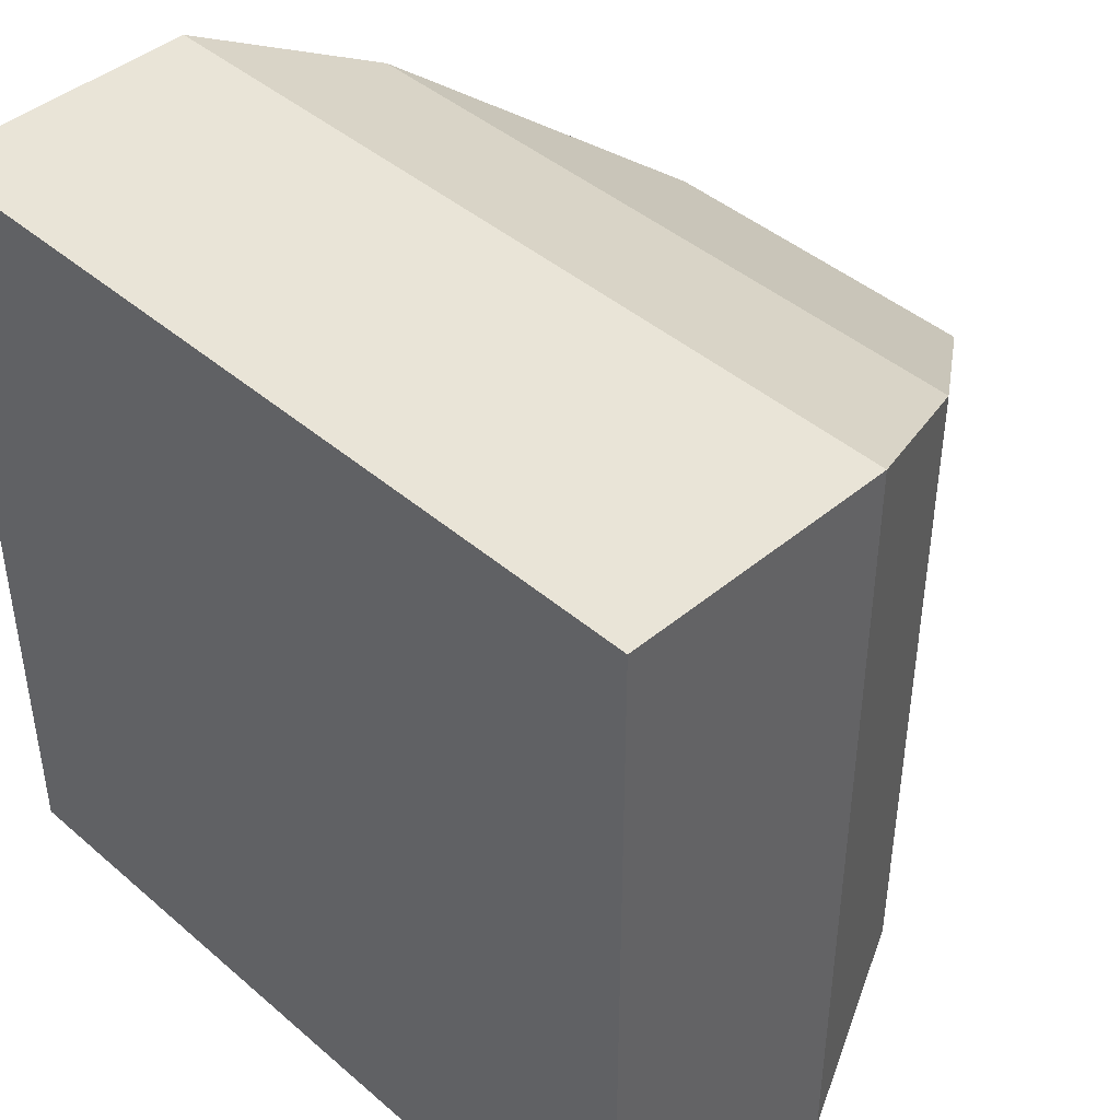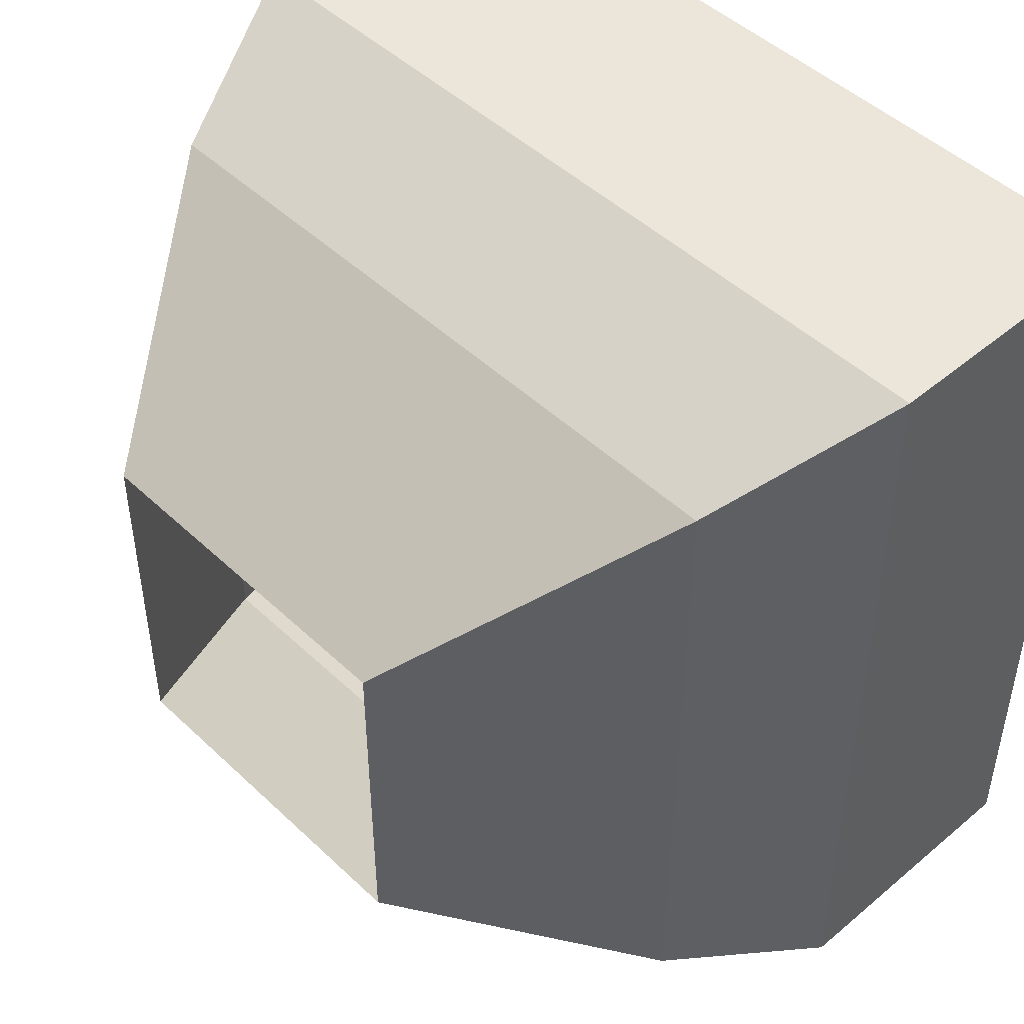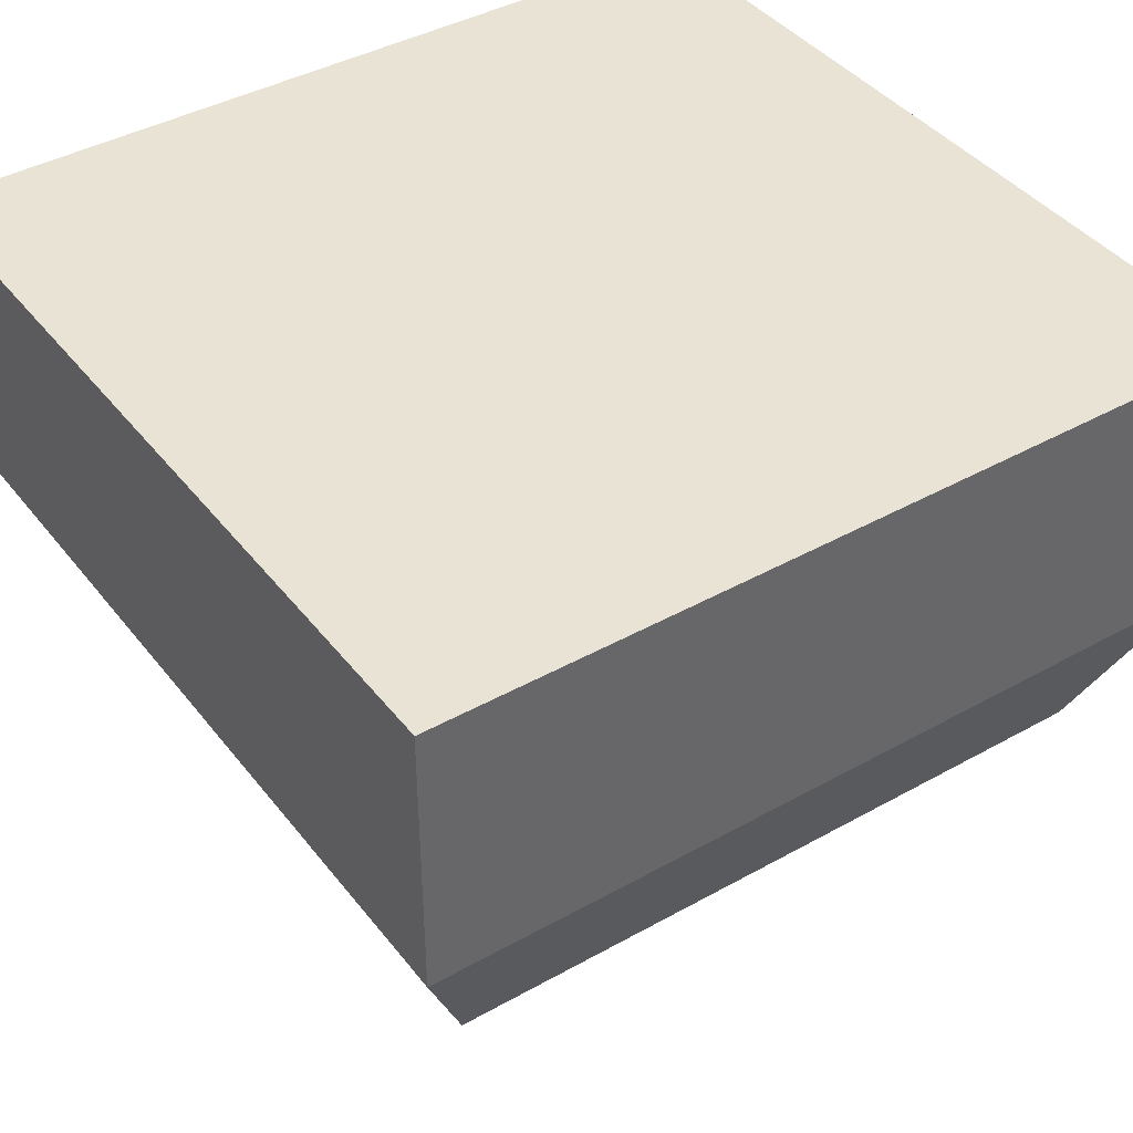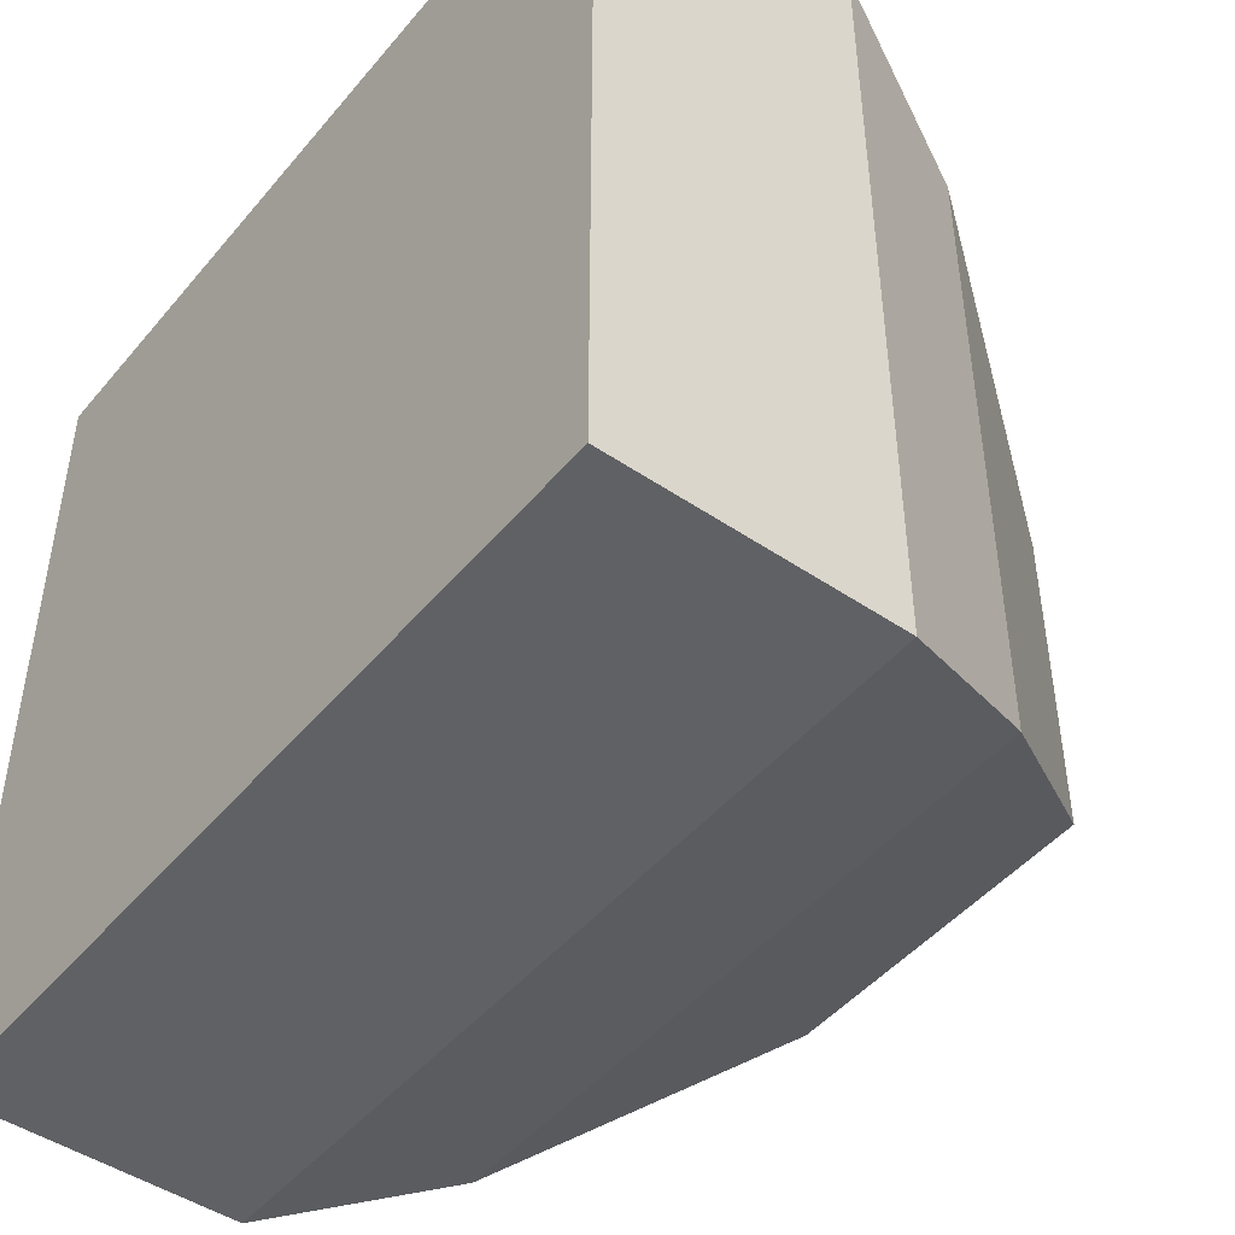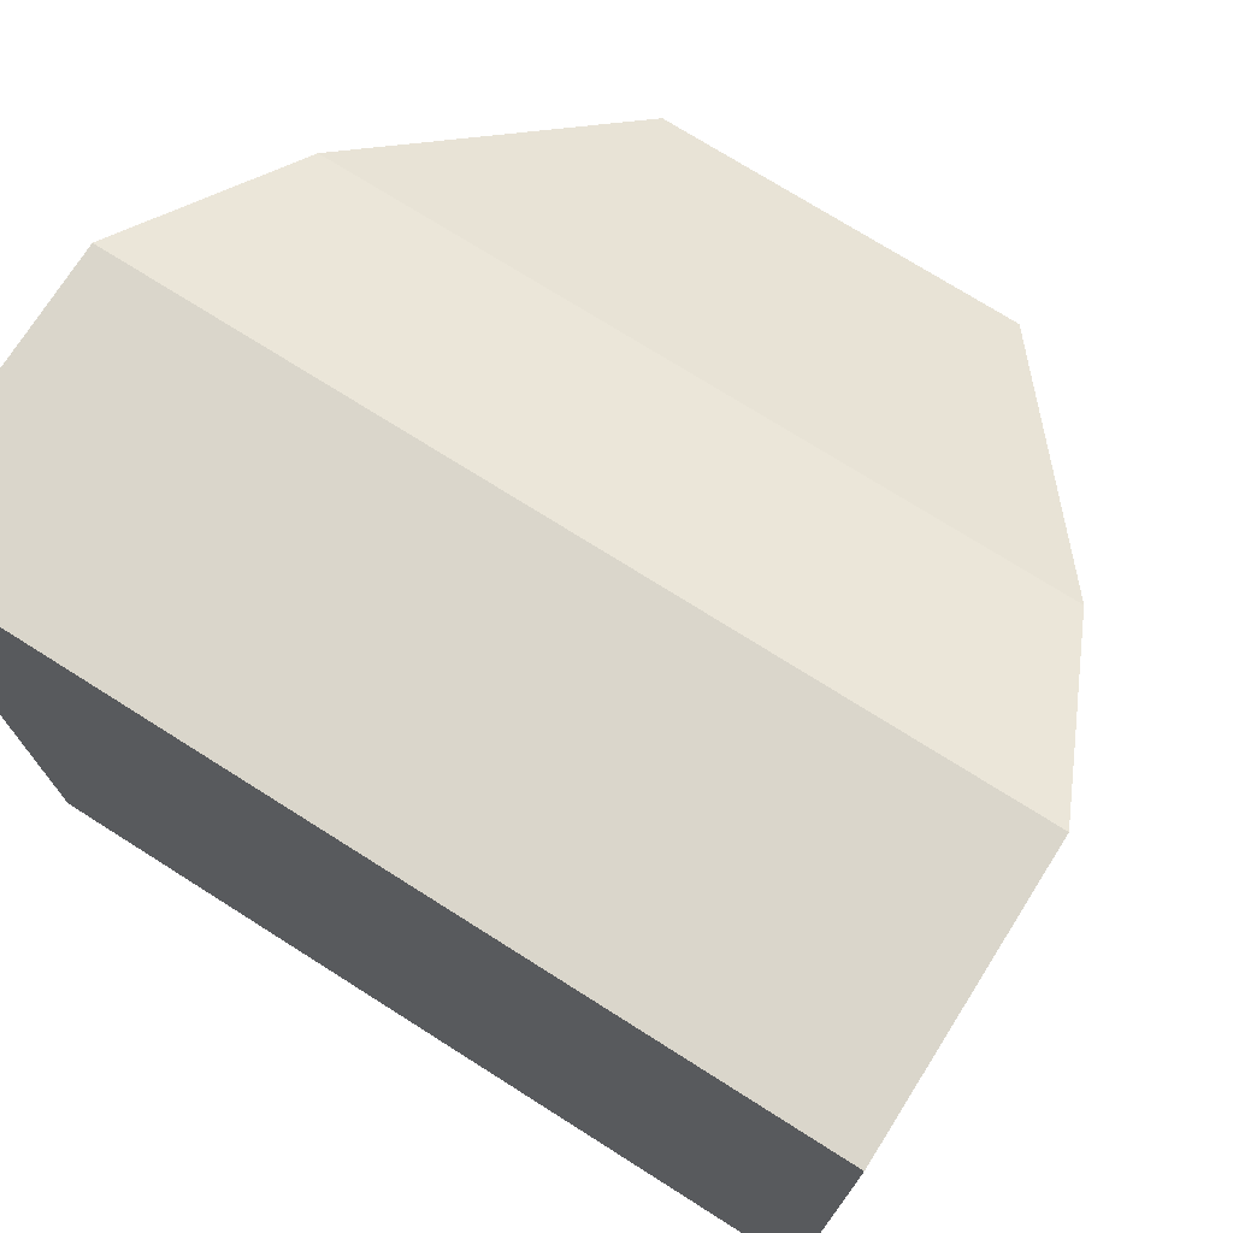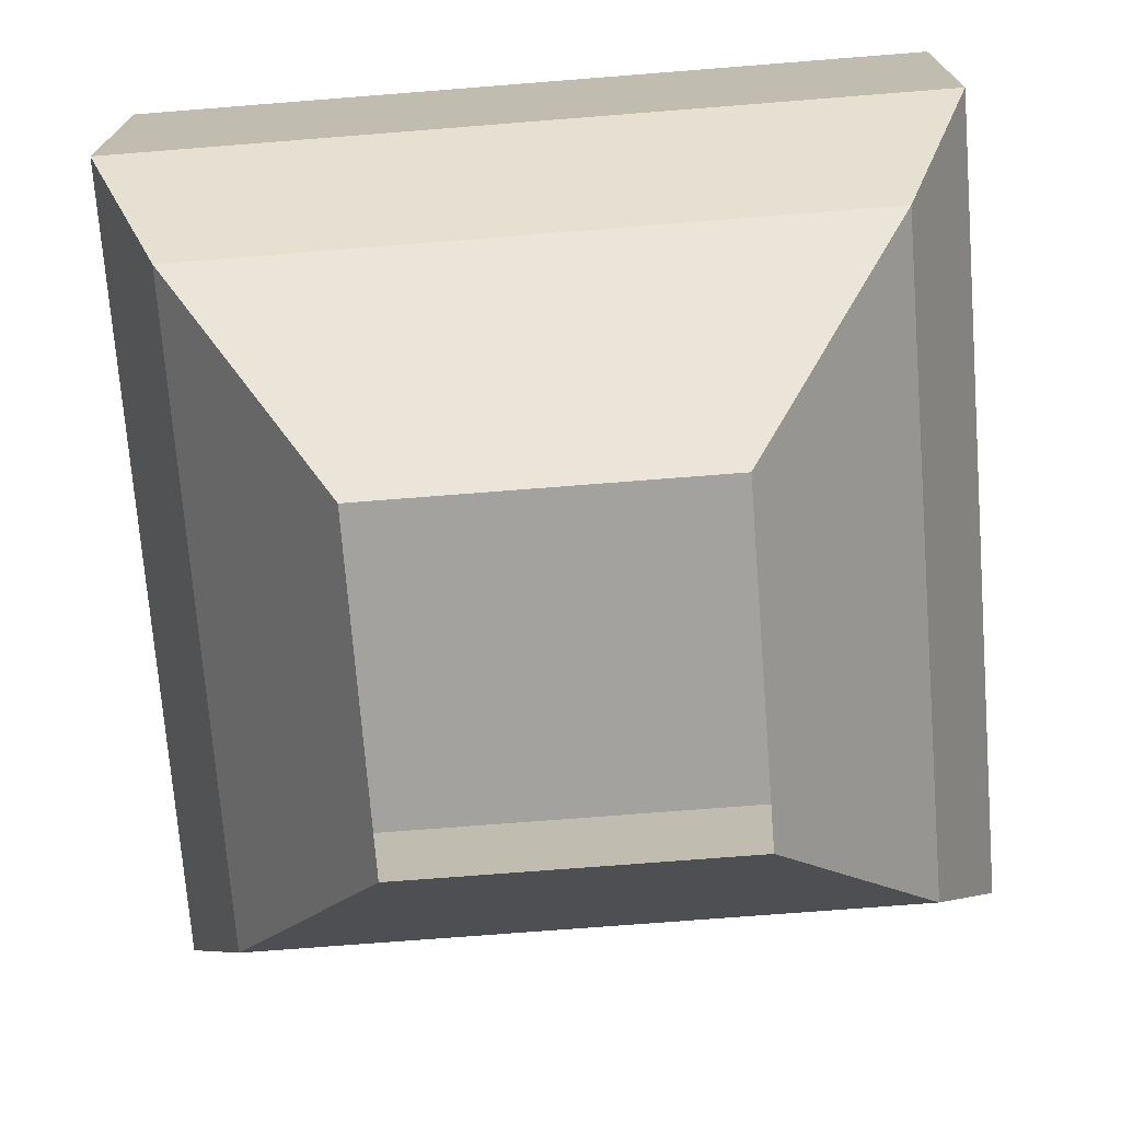
<metadata>
{"format":"obj","ext":"obj","renderer":"f3d","projection":"perspective","resolution":1024,"background":"white","views":[{"elev":43.3,"azim":-134.6,"up":"+Z"},{"elev":47.6,"azim":46.6,"up":"+Z"},{"elev":41.2,"azim":55.7,"up":"+Y"},{"elev":-47.0,"azim":-127.6,"up":"+Z"},{"elev":73.7,"azim":-147.7,"up":"+Z"},{"elev":-72.5,"azim":-85.5,"up":"+Y"}]}
</metadata>
<code>
g Ground01:default1
v -0.4094 -0.5428 0.4094
v 0.4094 -0.5428 0.4094
v -0.5 -0.3333 0.5
v 0.5 -0.3333 0.5
v -0.5 0 0.5
v 0.5 0 0.5
v -0.5 0 -0.5
v 0.5 0 -0.5
v -0.5 -0.3333 -0.5
v 0.5 -0.3333 -0.5
v -0.4094 -0.5428 -0.4094
v 0.4094 -0.5428 -0.4094
v 0.207 -0.8268 0.207
v -0.207 -0.8268 0.207
v 0.207 -0.8268 -0.207
v -0.207 -0.8268 -0.207
g Ground01:ground Ground01:initialShadingGroup initialShadingGroup ground1
f 1 2 4 3
f 3 4 6 5
f 5 6 8 7
f 7 8 10 9
f 9 10 12 11
f 2 12 10 4
f 4 10 8 6
f 11 1 3 9
f 9 3 5 7
f 2 1 14 13
f 11 12 15 16
f 12 2 13 15
f 1 11 16 14

</code>
